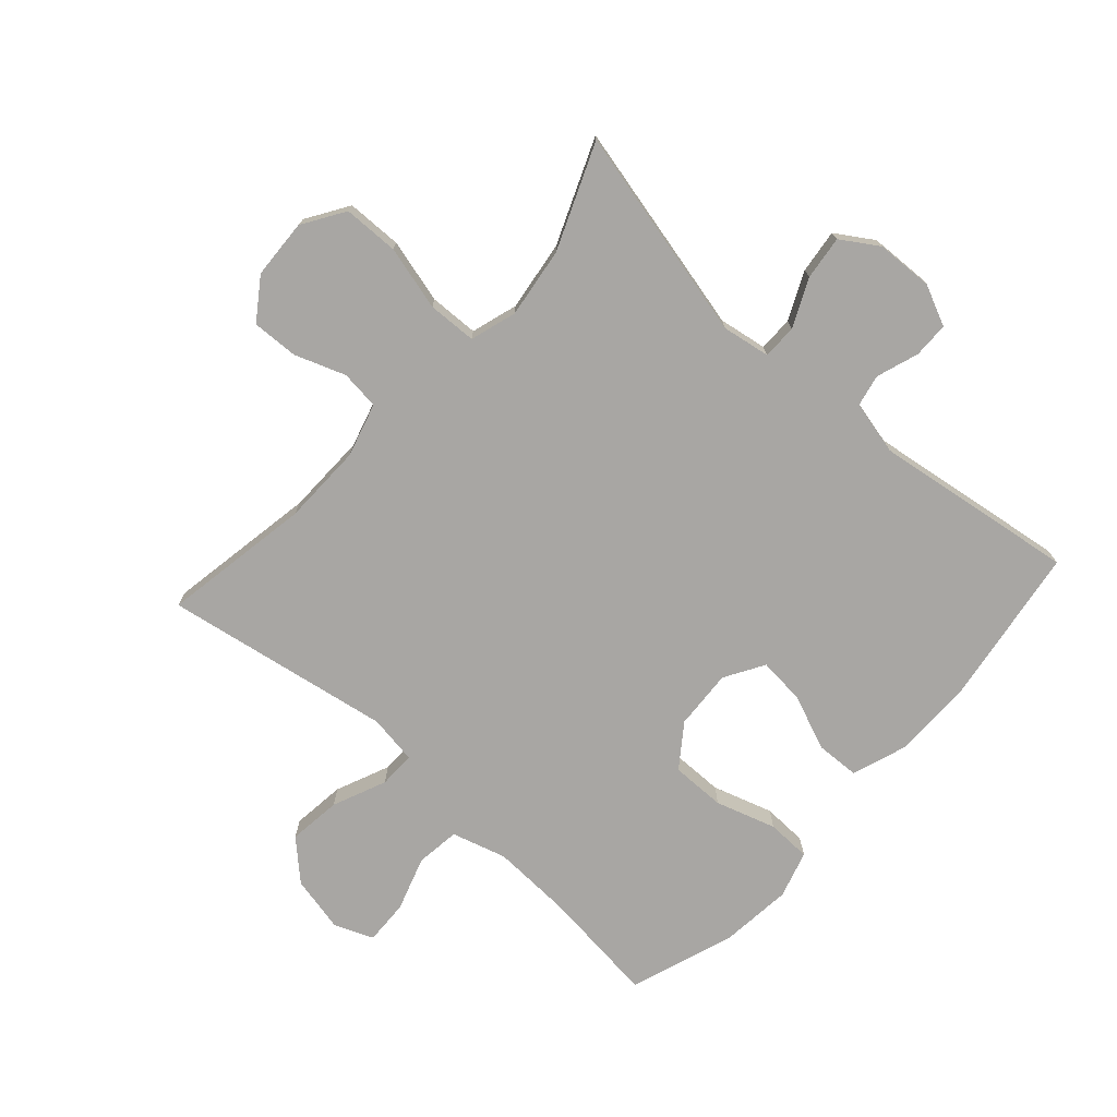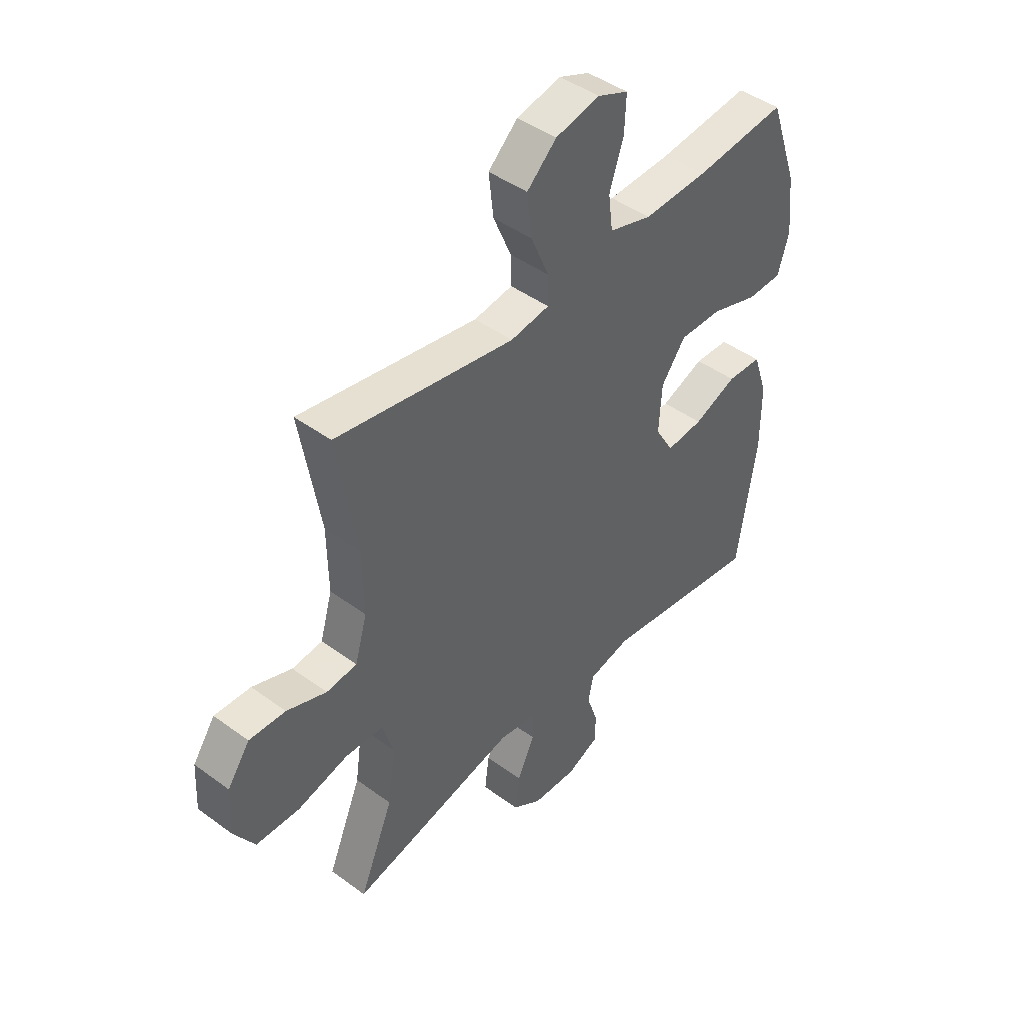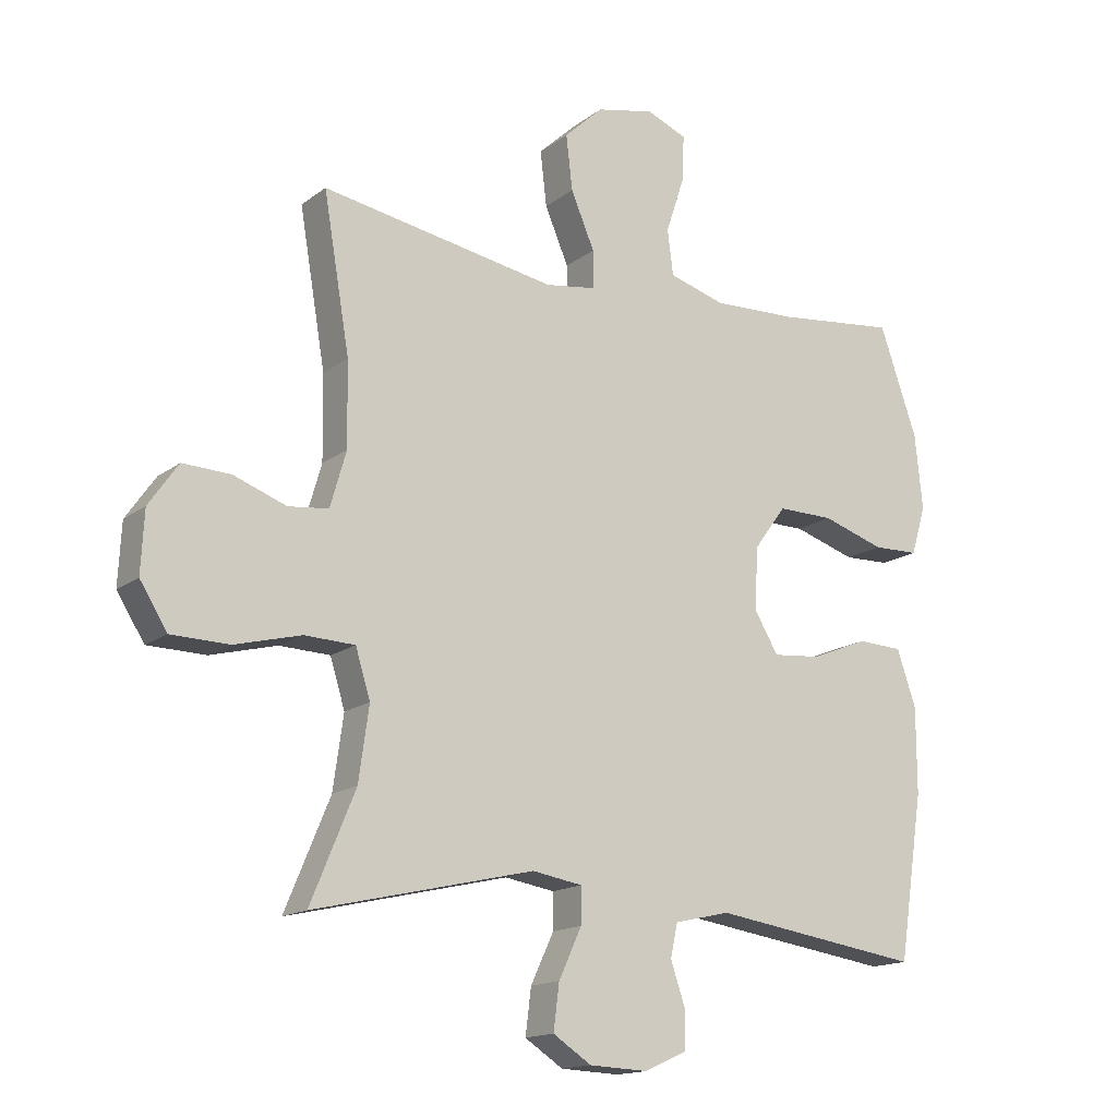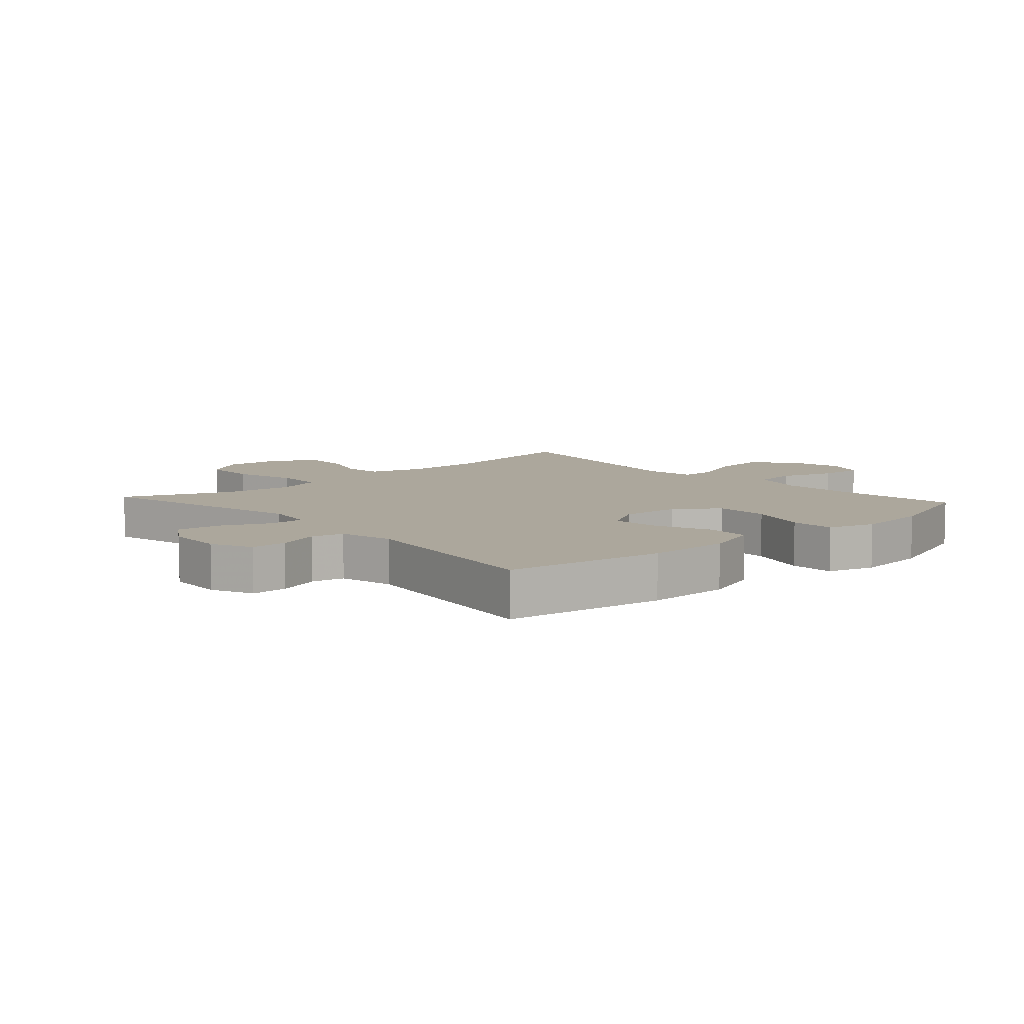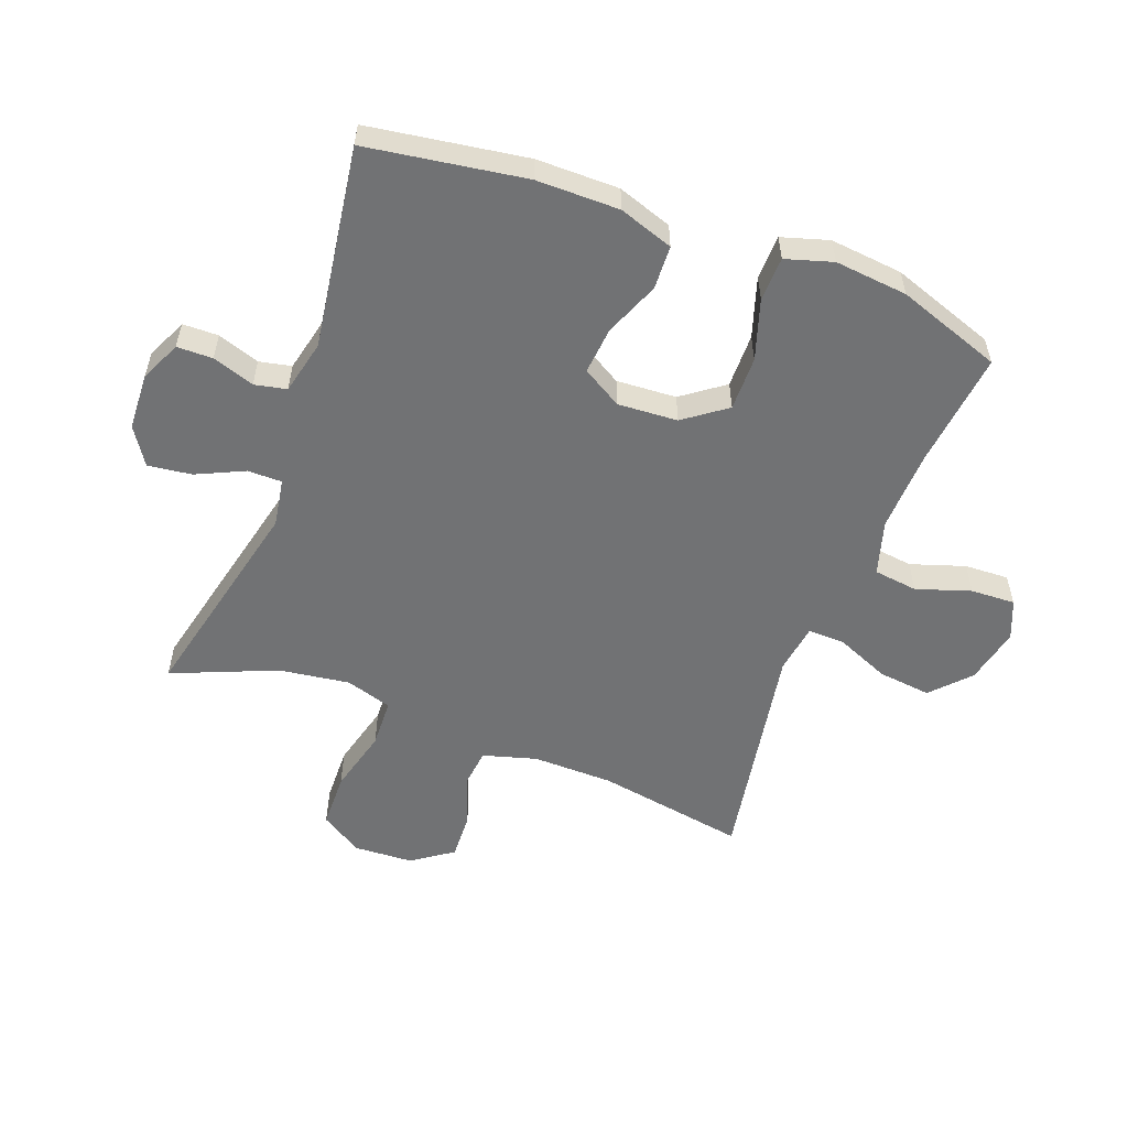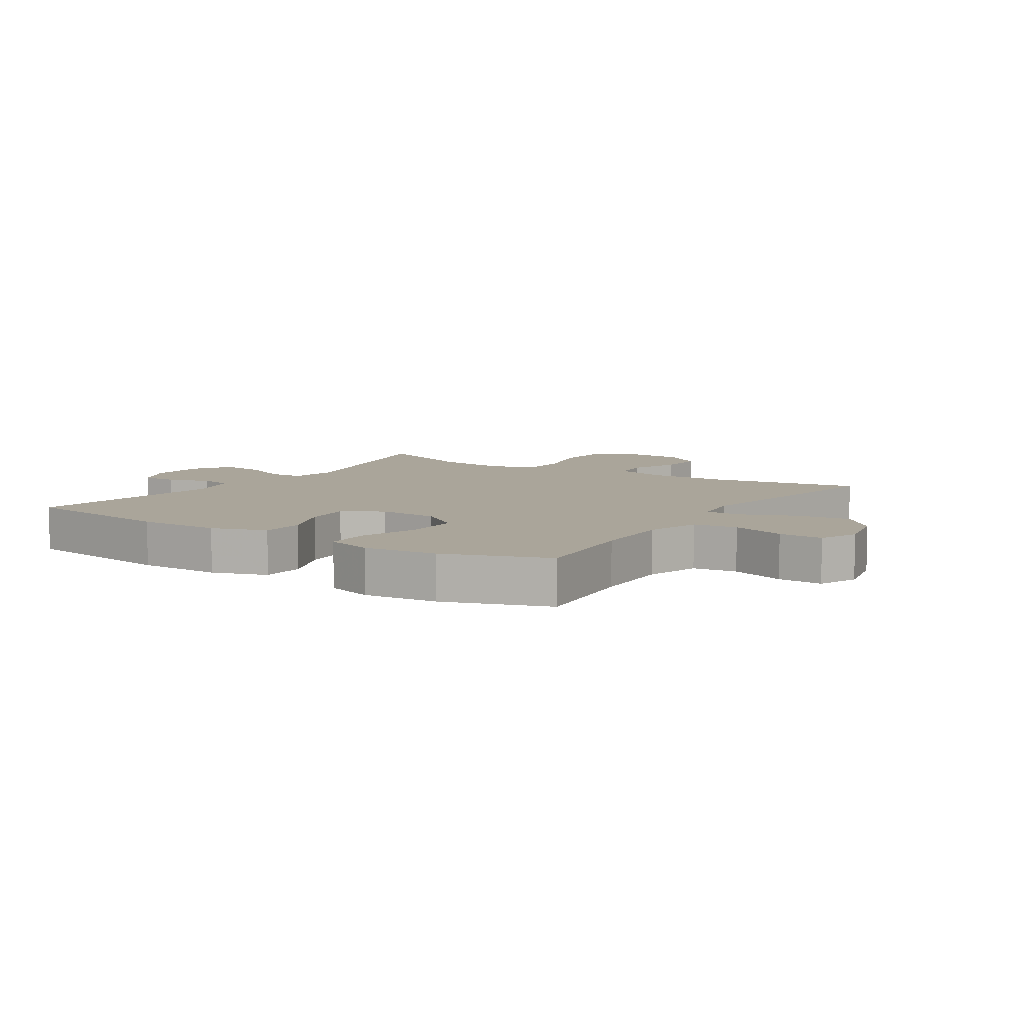
<metadata>
{"format":"obj","ext":"obj","renderer":"f3d","projection":"perspective","resolution":1024,"background":"white","views":[{"elev":-74.3,"azim":137.9,"up":"+Y"},{"elev":44.5,"azim":130.6,"up":"+Z"},{"elev":-15.5,"azim":146.6,"up":"+Z"},{"elev":8.3,"azim":-132.1,"up":"+Y"},{"elev":-55.4,"azim":-110.6,"up":"+Y"},{"elev":7.7,"azim":-56.9,"up":"+Y"}]}
</metadata>
<code>
v 0.5 0.07 -0.5
v 0.155 0.07 -0.42
v 0.077 0.07 -0.433
v 0.077 0.07 -0.489
v 0.113 0.07 -0.566
v 0.122 0.07 -0.637
v 0.062 0.07 -0.676
v -0.03 0.07 -0.68
v -0.096 0.07 -0.65
v -0.097 0.07 -0.592
v -0.074 0.07 -0.524
v -0.085 0.07 -0.472
v -0.172 0.07 -0.452
v -0.5 0.07 -0.5
v -0.539 0.07 -0.244
v -0.539 0.07 -0.11
v -0.509 0.07 -0.022
v -0.438 0.07 -0.019
v -0.349 0.07 -0.055
v -0.273 0.07 -0.062
v -0.235 0.07 0.002
v -0.241 0.07 0.099
v -0.291 0.07 0.167
v -0.379 0.07 0.166
v -0.476 0.07 0.135
v -0.548 0.07 0.137
v -0.571 0.07 0.213
v -0.559 0.07 0.331
v -0.5 0.07 0.5
v -0.312 0.07 0.479
v -0.18 0.07 0.474
v -0.092 0.07 0.5
v -0.083 0.07 0.571
v -0.112 0.07 0.659
v -0.115 0.07 0.731
v -0.052 0.07 0.757
v 0.039 0.07 0.737
v 0.1 0.07 0.68
v 0.09 0.07 0.594
v 0.053 0.07 0.507
v 0.052 0.07 0.448
v 0.132 0.07 0.436
v 0.5 0.07 0.5
v 0.459 0.07 0.258
v 0.457 0.07 0.127
v 0.482 0.07 0.04
v 0.545 0.07 0.033
v 0.627 0.07 0.063
v 0.702 0.07 0.066
v 0.748 0.07 0
v 0.753 0.07 -0.096
v 0.71 0.07 -0.164
v 0.62 0.07 -0.166
v 0.516 0.07 -0.139
v 0.437 0.07 -0.142
v 0.414 0.07 -0.217
v 0.43 0.07 -0.331
v 0.5 0 -0.5
v 0.155 0 -0.42
v 0.077 0 -0.433
v 0.077 0 -0.489
v 0.113 0 -0.566
v 0.122 0 -0.637
v 0.062 0 -0.676
v -0.03 0 -0.68
v -0.096 0 -0.65
v -0.097 0 -0.592
v -0.074 0 -0.524
v -0.085 0 -0.472
v -0.172 0 -0.452
v -0.5 0 -0.5
v -0.539 0 -0.244
v -0.539 0 -0.11
v -0.509 0 -0.022
v -0.438 0 -0.019
v -0.349 0 -0.055
v -0.273 0 -0.062
v -0.235 0 0.002
v -0.241 0 0.099
v -0.291 0 0.167
v -0.379 0 0.166
v -0.476 0 0.135
v -0.548 0 0.137
v -0.571 0 0.213
v -0.559 0 0.331
v -0.5 0 0.5
v -0.312 0 0.479
v -0.18 0 0.474
v -0.092 0 0.5
v -0.083 0 0.571
v -0.112 0 0.659
v -0.115 0 0.731
v -0.052 0 0.757
v 0.039 0 0.737
v 0.1 0 0.68
v 0.09 0 0.594
v 0.053 0 0.507
v 0.052 0 0.448
v 0.132 0 0.436
v 0.5 0 0.5
v 0.459 0 0.258
v 0.457 0 0.127
v 0.482 0 0.04
v 0.545 0 0.033
v 0.627 0 0.063
v 0.702 0 0.066
v 0.748 0 0
v 0.753 0 -0.096
v 0.71 0 -0.164
v 0.62 0 -0.166
v 0.516 0 -0.139
v 0.437 0 -0.142
v 0.414 0 -0.217
v 0.43 0 -0.331
f 52 53 54
f 51 52 54
f 50 51 54
f 49 50 54
f 48 49 54
f 47 48 54
f 46 47 54 55
f 45 46 55 56
f 42 43 44
f 44 45 56
f 42 44 56
f 41 42 56
f 38 39 40
f 37 38 40
f 36 37 40
f 35 36 40
f 34 35 40
f 33 34 40
f 32 33 40 41
f 41 56 57
f 32 41 57
f 31 32 57
f 28 29 30
f 27 28 30
f 26 27 30
f 25 26 30
f 24 25 30
f 23 24 30 31
f 17 18 19
f 16 17 19
f 15 16 19
f 14 15 19
f 13 14 19
f 12 13 19 20
f 9 10 11
f 8 9 11
f 7 8 11
f 6 7 11
f 5 6 11
f 4 5 11
f 3 4 11 12
f 57 1 2
f 31 57 2
f 23 31 2
f 22 23 2
f 3 12 20 21
f 2 3 21 22
f 111 110 109
f 111 109 108
f 111 108 107
f 111 107 106
f 111 106 105
f 111 105 104
f 112 111 104 103
f 113 112 103 102
f 101 100 99
f 113 102 101
f 113 101 99
f 113 99 98
f 97 96 95
f 97 95 94
f 97 94 93
f 97 93 92
f 97 92 91
f 97 91 90
f 98 97 90 89
f 114 113 98
f 114 98 89
f 114 89 88
f 87 86 85
f 87 85 84
f 87 84 83
f 87 83 82
f 87 82 81
f 88 87 81 80
f 76 75 74
f 76 74 73
f 76 73 72
f 76 72 71
f 76 71 70
f 77 76 70 69
f 68 67 66
f 68 66 65
f 68 65 64
f 68 64 63
f 68 63 62
f 68 62 61
f 69 68 61 60
f 59 58 114
f 59 114 88
f 59 88 80
f 59 80 79
f 78 77 69 60
f 79 78 60 59
f 1 58 59 2
f 2 59 60 3
f 3 60 61 4
f 4 61 62 5
f 5 62 63 6
f 6 63 64 7
f 7 64 65 8
f 8 65 66 9
f 9 66 67 10
f 10 67 68 11
f 11 68 69 12
f 12 69 70 13
f 13 70 71 14
f 14 71 72 15
f 15 72 73 16
f 16 73 74 17
f 17 74 75 18
f 18 75 76 19
f 19 76 77 20
f 20 77 78 21
f 21 78 79 22
f 22 79 80 23
f 23 80 81 24
f 24 81 82 25
f 25 82 83 26
f 26 83 84 27
f 27 84 85 28
f 28 85 86 29
f 29 86 87 30
f 30 87 88 31
f 31 88 89 32
f 32 89 90 33
f 33 90 91 34
f 34 91 92 35
f 35 92 93 36
f 36 93 94 37
f 37 94 95 38
f 38 95 96 39
f 39 96 97 40
f 40 97 98 41
f 41 98 99 42
f 42 99 100 43
f 43 100 101 44
f 44 101 102 45
f 45 102 103 46
f 46 103 104 47
f 47 104 105 48
f 48 105 106 49
f 49 106 107 50
f 50 107 108 51
f 51 108 109 52
f 52 109 110 53
f 53 110 111 54
f 54 111 112 55
f 55 112 113 56
f 56 113 114 57
f 57 114 58 1

</code>
